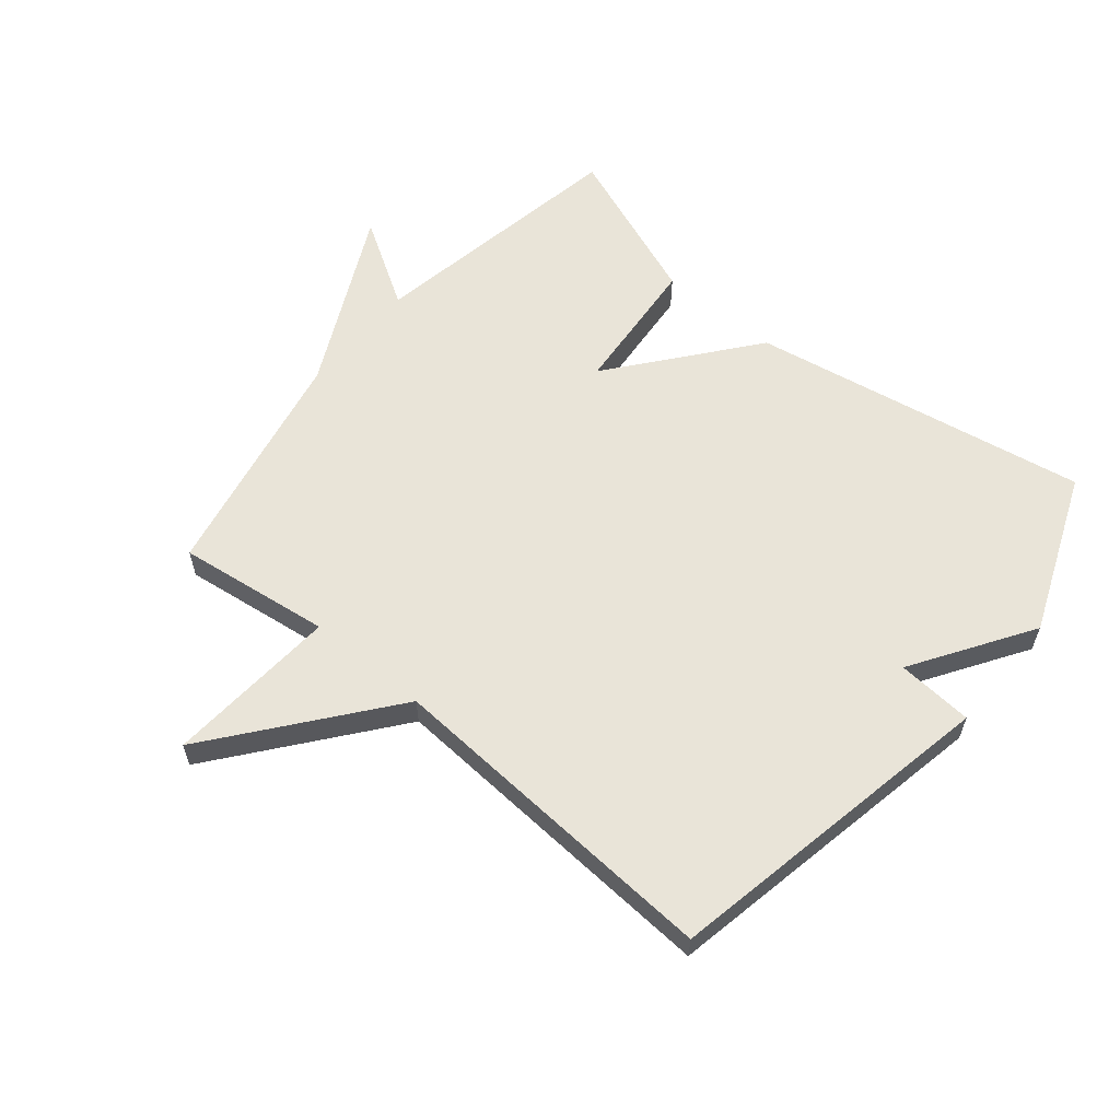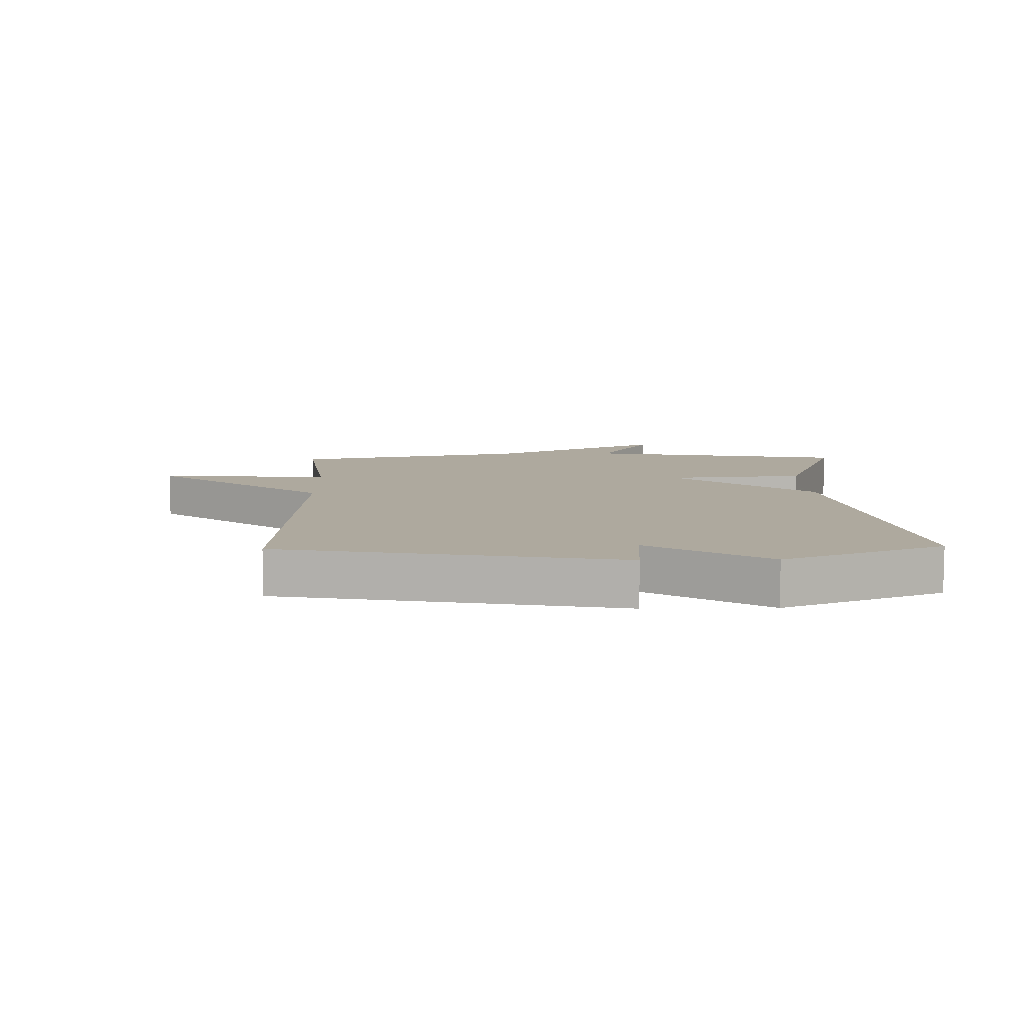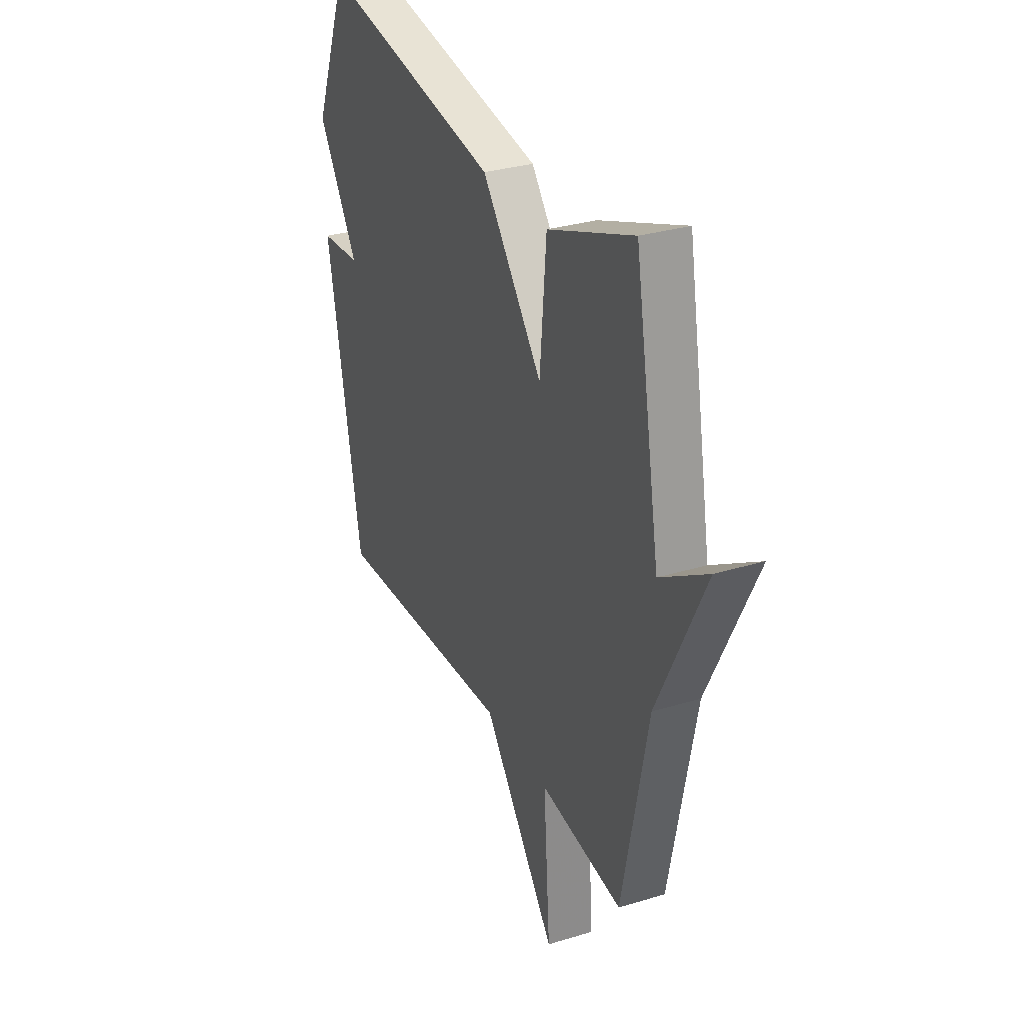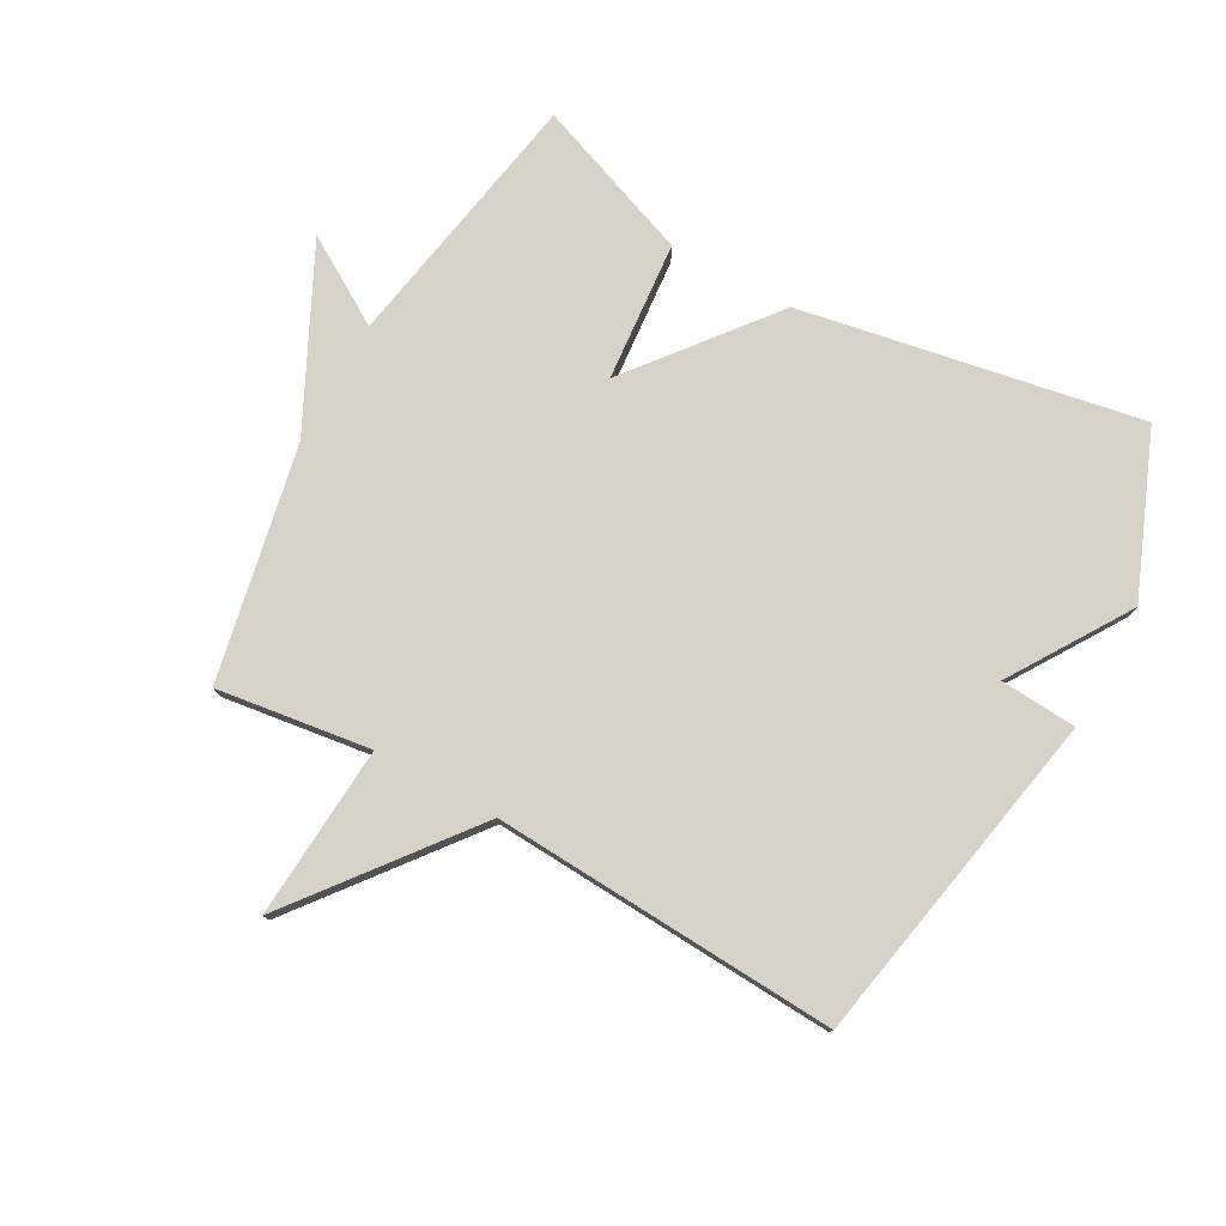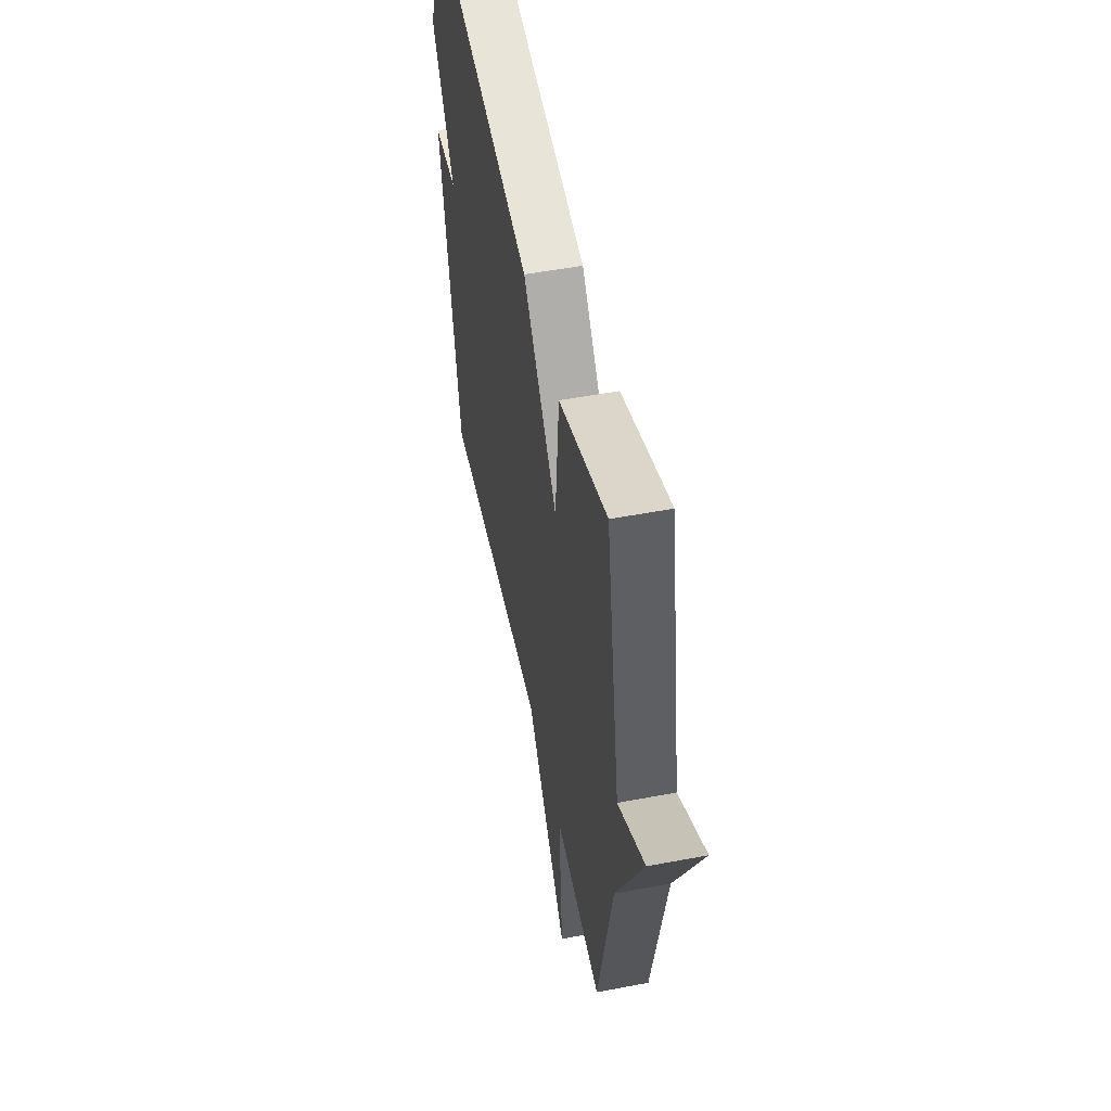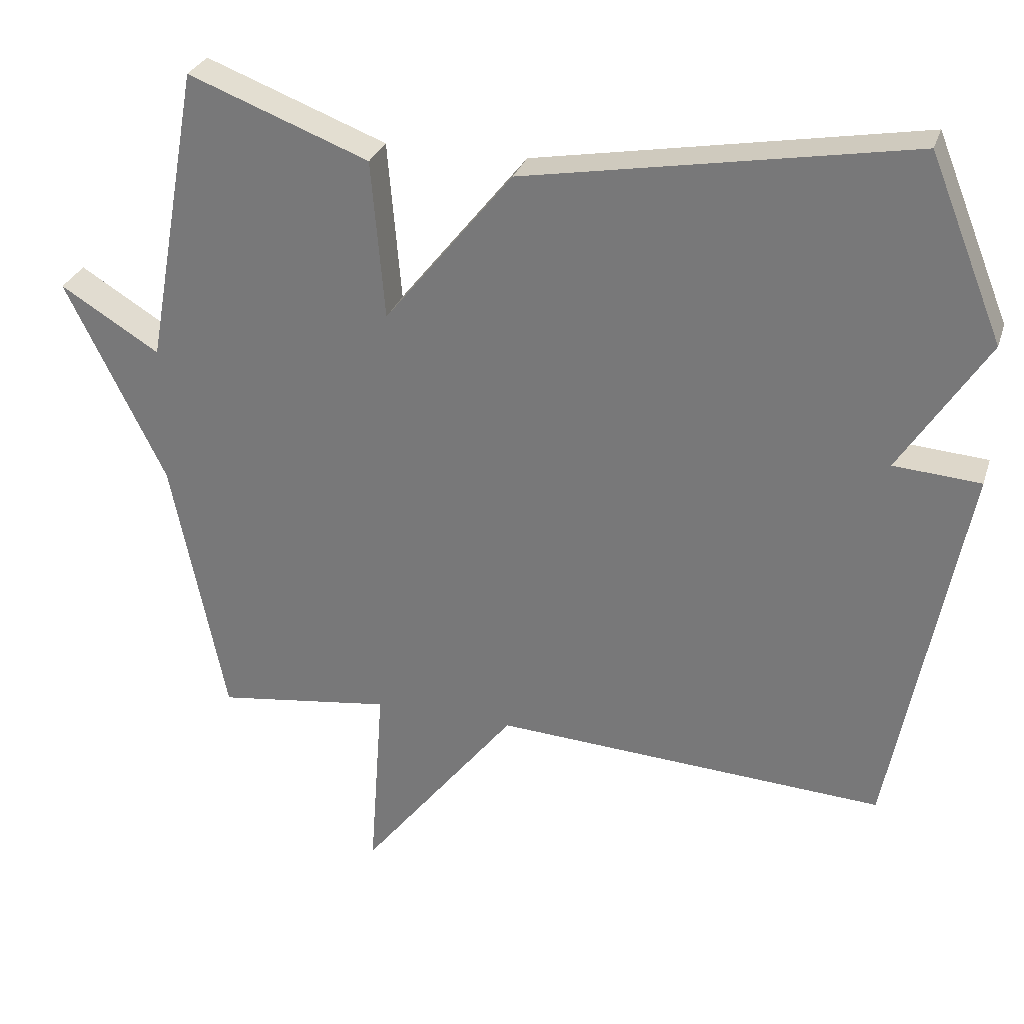
<metadata>
{"format":"obj","ext":"obj","renderer":"f3d","projection":"perspective","resolution":1024,"background":"white","views":[{"elev":60.0,"azim":-140.3,"up":"+Y"},{"elev":9.0,"azim":-91.4,"up":"+Y"},{"elev":30.8,"azim":66.4,"up":"+Z"},{"elev":77.5,"azim":-151.2,"up":"+Y"},{"elev":51.8,"azim":78.4,"up":"+Z"},{"elev":29.1,"azim":-163.7,"up":"+Z"}]}
</metadata>
<code>
v 0.5 0.07 0.5
v 0.576 0.07 0.077
v 0.716 0.07 0.163
v 0.576 0.07 -0.123
v 0.5 0.07 -0.5
v 0.253 0.07 -0.467
v 0.273 0.07 -0.745
v 0.053 0.07 -0.467
v -0.5 0.07 -0.5
v -0.604 0.07 0.042
v -0.481 0.07 0.051
v -0.604 0.07 0.242
v -0.5 0.07 0.5
v 0.045 0.07 0.403
v 0.226 0.07 0.178
v 0.245 0.07 0.403
v 0.5 0 0.5
v 0.576 0 0.077
v 0.716 0 0.163
v 0.576 0 -0.123
v 0.5 0 -0.5
v 0.253 0 -0.467
v 0.273 0 -0.745
v 0.053 0 -0.467
v -0.5 0 -0.5
v -0.604 0 0.042
v -0.481 0 0.051
v -0.604 0 0.242
v -0.5 0 0.5
v 0.045 0 0.403
v 0.226 0 0.178
v 0.245 0 0.403
f 15 16 1 2
f 13 14 15
f 12 13 15
f 11 12 15
f 11 15 2
f 10 11 2
f 9 10 2
f 8 9 2
f 6 7 8
f 2 3 4
f 8 2 4
f 6 8 4
f 4 5 6
f 18 17 32 31
f 31 30 29
f 31 29 28
f 31 28 27
f 18 31 27
f 18 27 26
f 18 26 25
f 18 25 24
f 24 23 22
f 20 19 18
f 20 18 24
f 20 24 22
f 22 21 20
f 1 17 18 2
f 2 18 19 3
f 3 19 20 4
f 4 20 21 5
f 5 21 22 6
f 6 22 23 7
f 7 23 24 8
f 8 24 25 9
f 9 25 26 10
f 10 26 27 11
f 11 27 28 12
f 12 28 29 13
f 13 29 30 14
f 14 30 31 15
f 15 31 32 16
f 16 32 17 1

</code>
